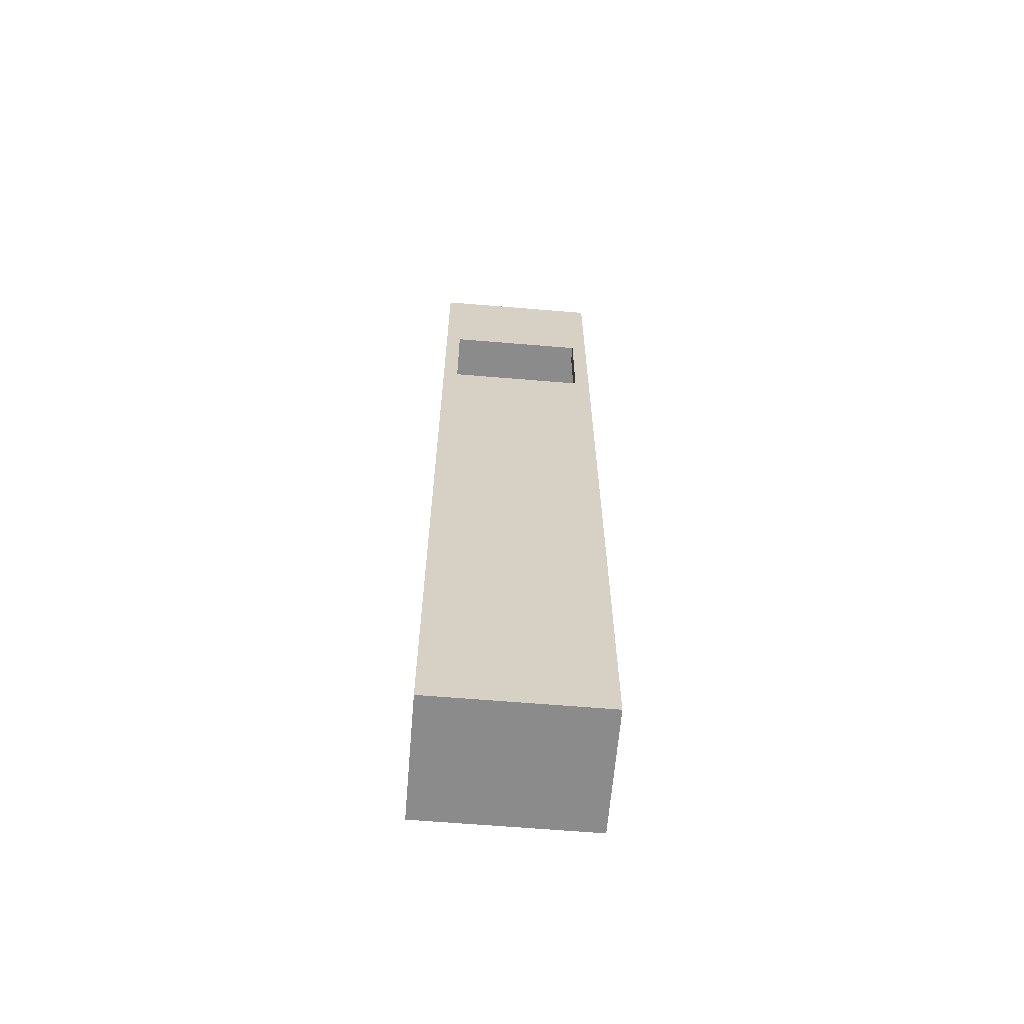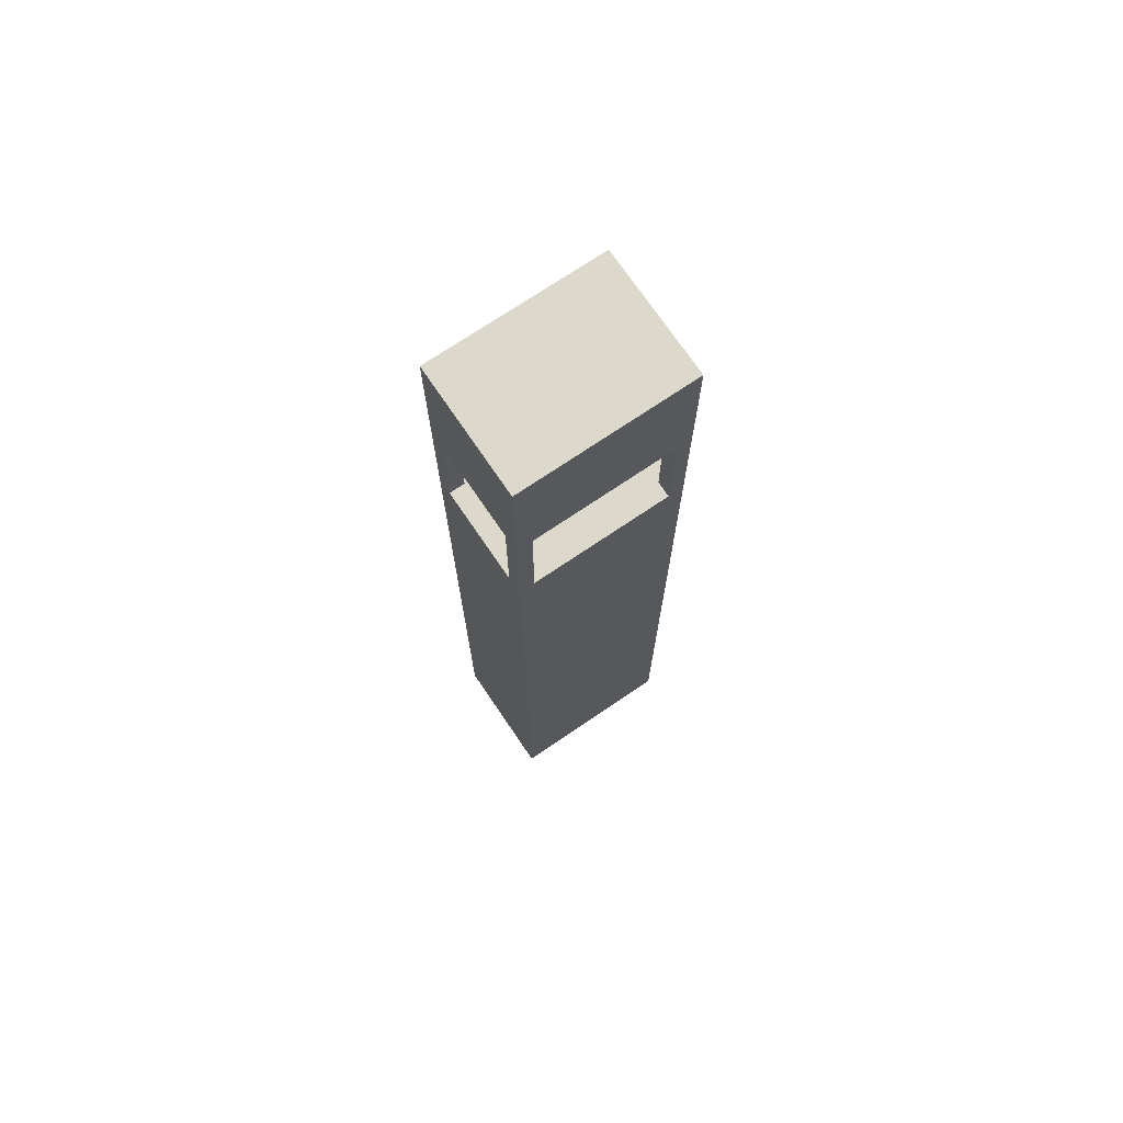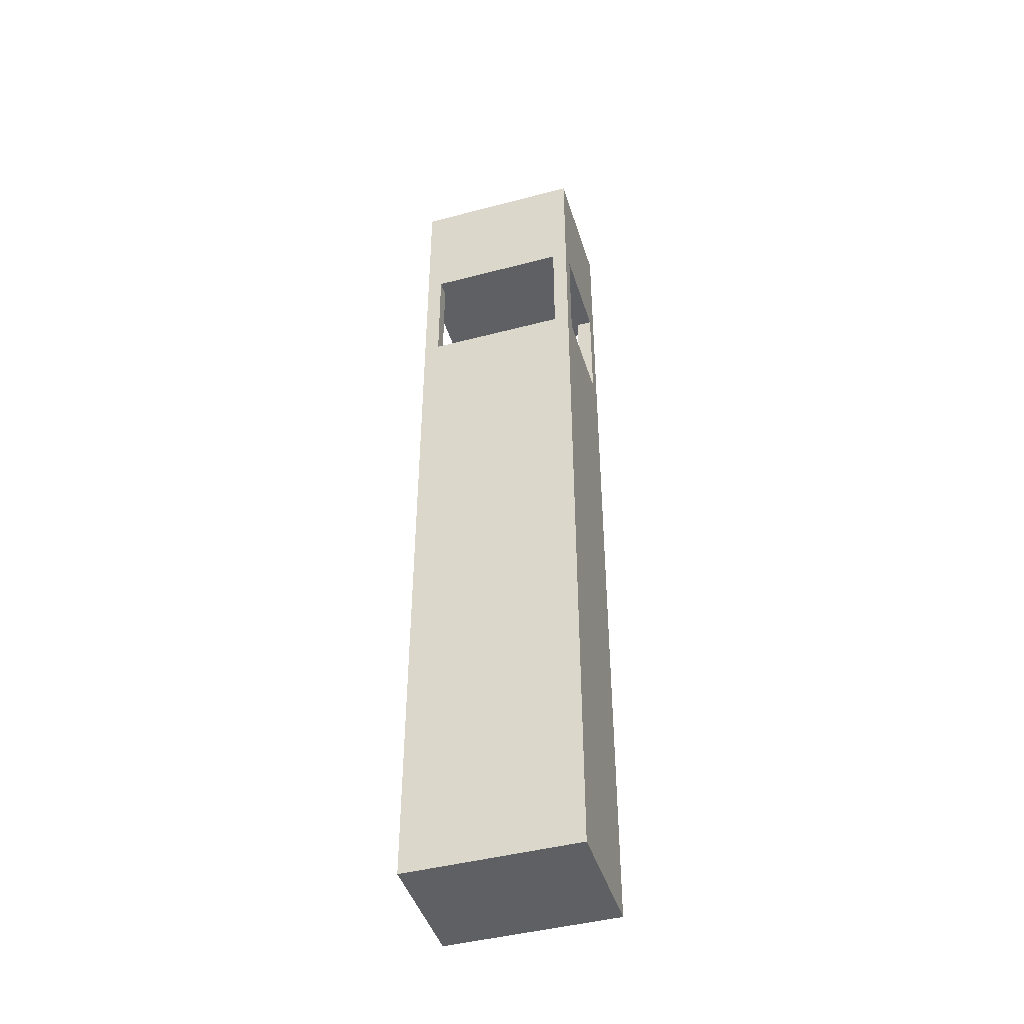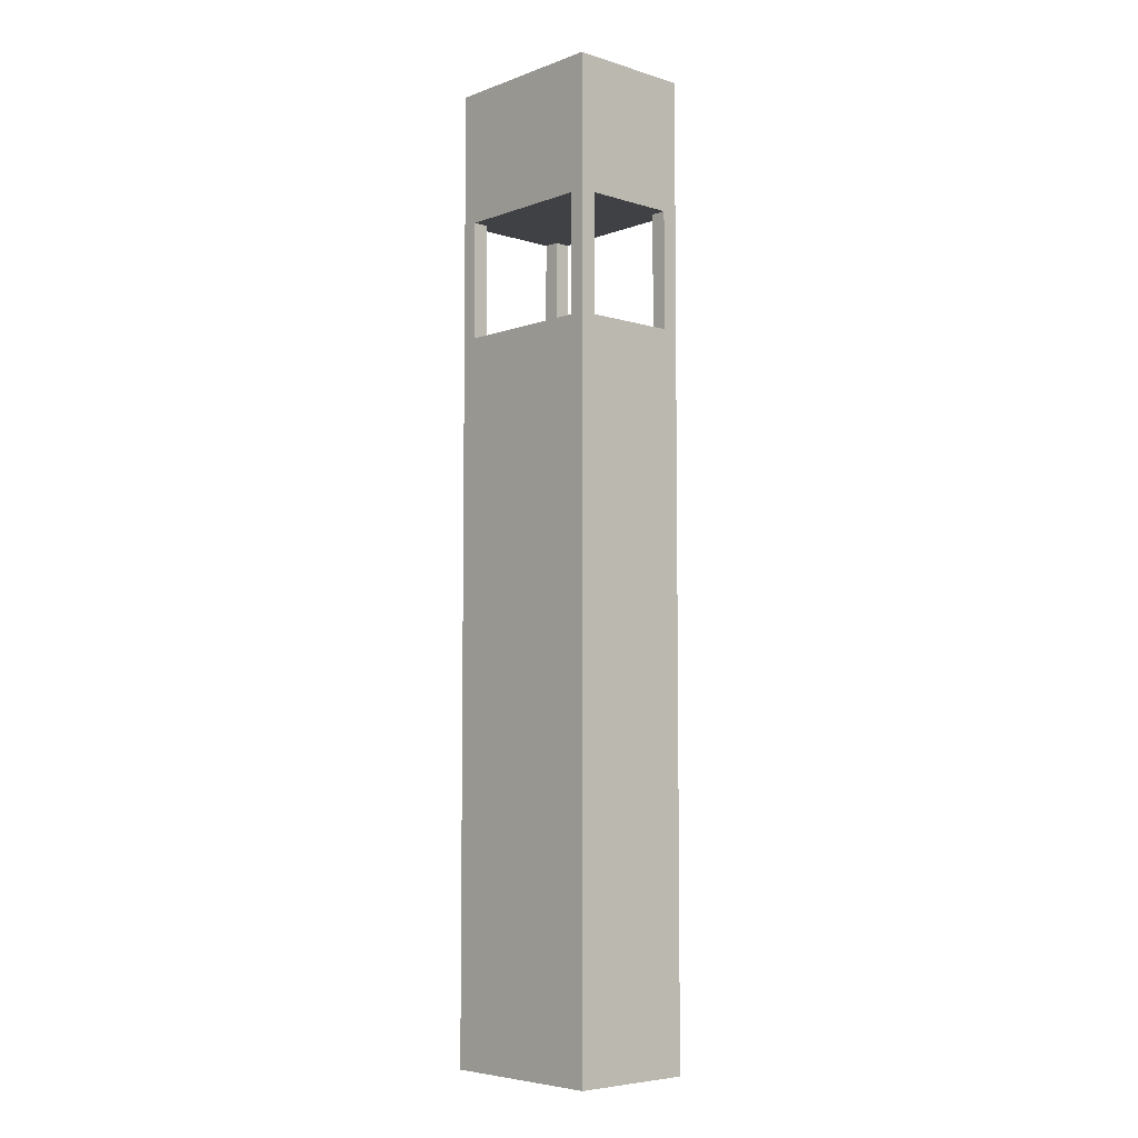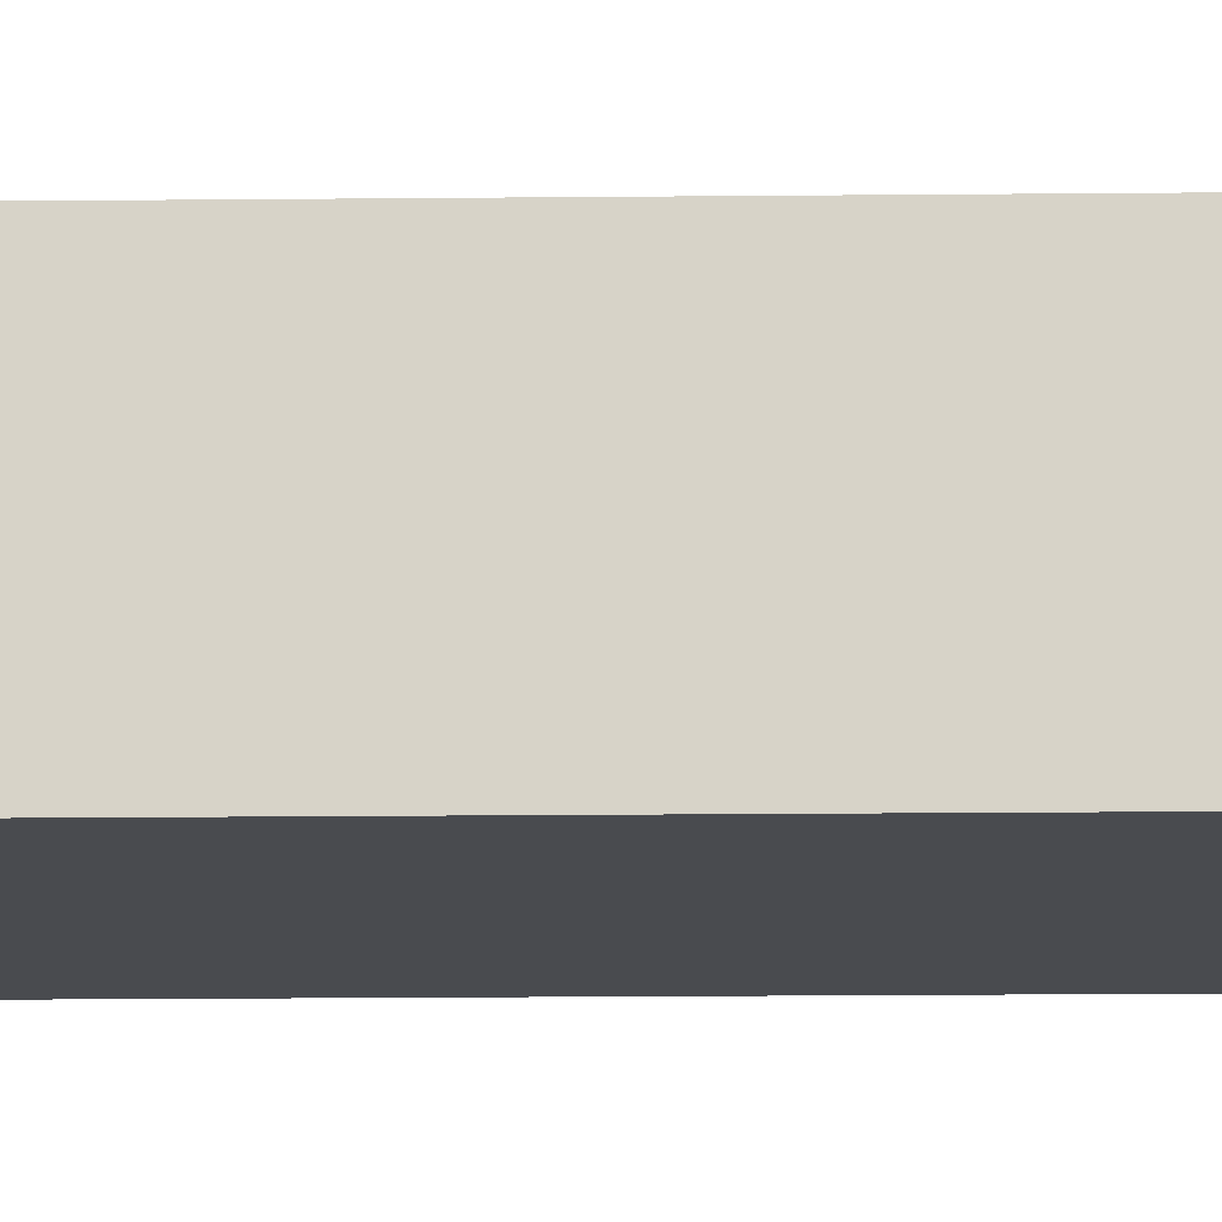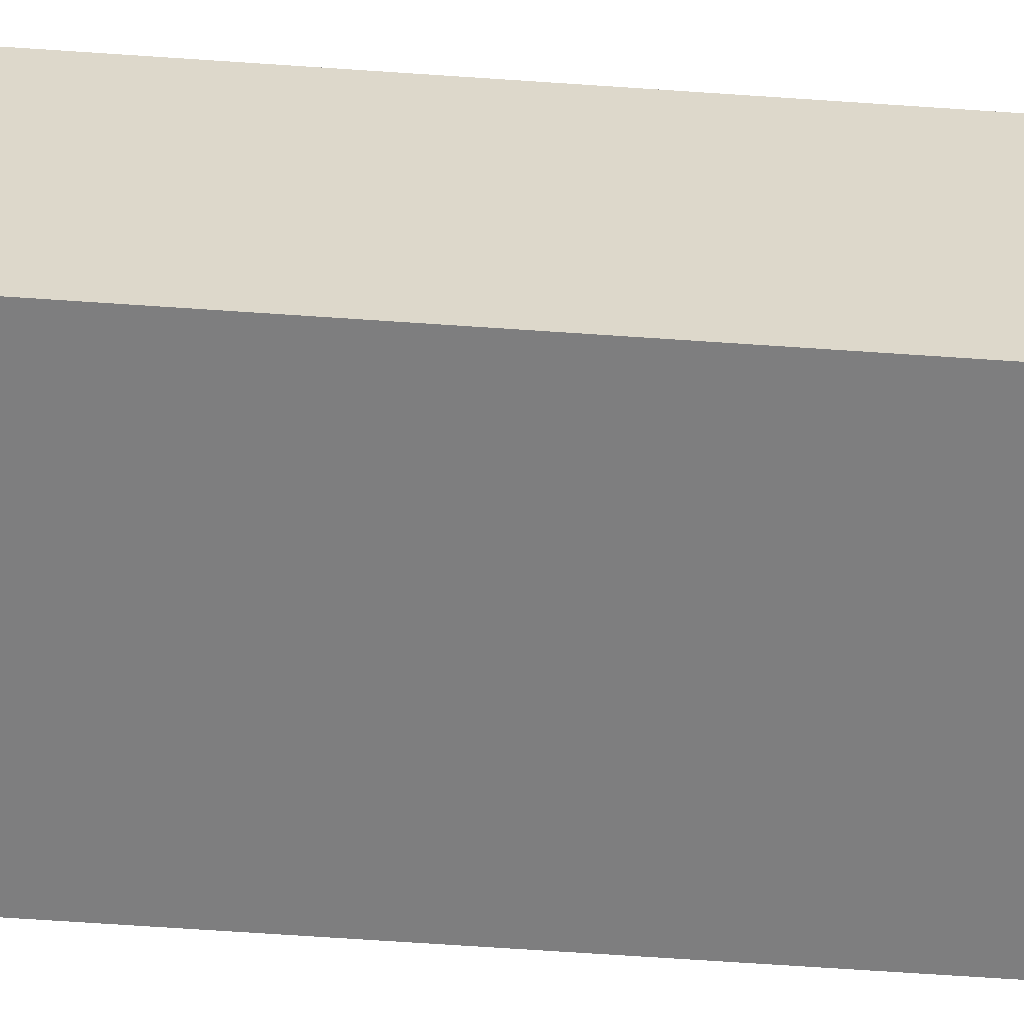
<metadata>
{"format":"obj","ext":"obj","renderer":"f3d","projection":"perspective","resolution":1024,"background":"white","views":[{"elev":-63.8,"azim":-4.8,"up":"+Y"},{"elev":72.7,"azim":-34.1,"up":"+Y"},{"elev":-44.7,"azim":17.0,"up":"+Y"},{"elev":-5.9,"azim":-132.6,"up":"+Y"},{"elev":-14.2,"azim":-88.6,"up":"+Z"},{"elev":-59.4,"azim":85.8,"up":"+Z"}]}
</metadata>
<code>
g stair2_0_
v 1.1 0 -0.8
v -1.1 0 -0.8
v 1.1 0 0.8
v -1.1 0 0.8
v 1.1 0 -0.8
v 0.9 0 -0.8
v 1.1 12.3 -0.8
v 0.9 12.3 -0.8
v 1.1 0 -0.8
v 1.1 0 -0.6
v 1.1 12.3 -0.8
v 1.1 12.3 -0.6
v 1.1 12.3 -0.8
v -1.1 12.3 -0.8
v 1.1 12.3 0.8
v -1.1 12.3 0.8
v 1.1 9.1 -0.6
v 0.9 9.1 -0.6
v 1.1 10.6 -0.6
v 0.9 10.6 -0.6
v 1.1 0 -0.6
v 1.1 0 0.8
v 1.1 9.1 -0.6
v 1.1 9.1 0.8
v 1.1 9.1 -0.6
v -1.1 9.1 -0.6
v 1.1 9.1 0.6
v -1.1 9.1 0.6
v 1.1 10.6 -0.6
v -1.1 10.6 -0.6
v 1.1 10.6 0.6
v -1.1 10.6 0.6
v 1.1 10.6 -0.6
v 1.1 10.6 0.8
v 1.1 12.3 -0.6
v 1.1 12.3 0.8
v 1.1 9.1 0.6
v 0.9 9.1 0.6
v 1.1 10.6 0.6
v 0.9 10.6 0.6
v 1.1 9.1 0.6
v 1.1 9.1 0.8
v 1.1 10.6 0.6
v 1.1 10.6 0.8
v 1.1 0 0.8
v 0.9 0 0.8
v 1.1 12.3 0.8
v 0.9 12.3 0.8
v 0.9 9.1 -0.8
v 0.9 9.1 -0.6
v 0.9 10.6 -0.8
v 0.9 10.6 -0.6
v 0.9 9.1 0.6
v 0.9 9.1 0.8
v 0.9 10.6 0.6
v 0.9 10.6 0.8
v 0.9 0 -0.8
v -1.1 0 -0.8
v 0.9 9.1 -0.8
v -1.1 9.1 -0.8
v 0.9 9.1 -0.8
v -0.9 9.1 -0.8
v 0.9 9.1 -0.6
v -0.9 9.1 -0.6
v 0.9 10.6 -0.8
v -0.9 10.6 -0.8
v 0.9 10.6 -0.6
v -0.9 10.6 -0.6
v 0.9 10.6 -0.8
v -1.1 10.6 -0.8
v 0.9 12.3 -0.8
v -1.1 12.3 -0.8
v 0.9 9.1 0.6
v -0.9 9.1 0.6
v 0.9 9.1 0.8
v -0.9 9.1 0.8
v 0.9 10.6 0.6
v -0.9 10.6 0.6
v 0.9 10.6 0.8
v -0.9 10.6 0.8
v 0.9 0 0.8
v -1.1 0 0.8
v 0.9 9.1 0.8
v -1.1 9.1 0.8
v 0.9 10.6 0.8
v -1.1 10.6 0.8
v 0.9 12.3 0.8
v -1.1 12.3 0.8
v -0.9 9.1 -0.8
v -1.1 9.1 -0.8
v -0.9 10.6 -0.8
v -1.1 10.6 -0.8
v -0.9 9.1 -0.8
v -0.9 9.1 -0.6
v -0.9 10.6 -0.8
v -0.9 10.6 -0.6
v -0.9 9.1 -0.6
v -1.1 9.1 -0.6
v -0.9 10.6 -0.6
v -1.1 10.6 -0.6
v -0.9 9.1 0.6
v -1.1 9.1 0.6
v -0.9 10.6 0.6
v -1.1 10.6 0.6
v -0.9 9.1 0.6
v -0.9 9.1 0.8
v -0.9 10.6 0.6
v -0.9 10.6 0.8
v -0.9 9.1 0.8
v -1.1 9.1 0.8
v -0.9 10.6 0.8
v -1.1 10.6 0.8
v -1.1 0 -0.8
v -1.1 0 -0.6
v -1.1 12.3 -0.8
v -1.1 12.3 -0.6
v -1.1 0 -0.6
v -1.1 0 0.8
v -1.1 9.1 -0.6
v -1.1 9.1 0.8
v -1.1 10.6 -0.6
v -1.1 10.6 0.8
v -1.1 12.3 -0.6
v -1.1 12.3 0.8
v -1.1 9.1 0.6
v -1.1 9.1 0.8
v -1.1 10.6 0.6
v -1.1 10.6 0.8
f 2 1 3
f 2 3 4
f 5 6 7
f 7 6 8
f 10 9 11
f 10 11 12
f 13 14 15
f 15 14 16
f 18 17 19
f 18 19 20
f 22 21 23
f 22 23 24
f 25 26 27
f 27 26 28
f 30 29 31
f 30 31 32
f 34 33 35
f 34 35 36
f 37 38 39
f 39 38 40
f 42 41 43
f 42 43 44
f 46 45 47
f 46 47 48
f 49 50 51
f 51 50 52
f 53 54 55
f 55 54 56
f 57 58 59
f 59 58 60
f 61 62 63
f 63 62 64
f 66 65 67
f 66 67 68
f 69 70 71
f 71 70 72
f 73 74 75
f 75 74 76
f 78 77 79
f 78 79 80
f 82 81 83
f 82 83 84
f 86 85 87
f 86 87 88
f 89 90 91
f 91 90 92
f 94 93 95
f 94 95 96
f 98 97 99
f 98 99 100
f 101 102 103
f 103 102 104
f 106 105 107
f 106 107 108
f 110 109 111
f 110 111 112
f 113 114 115
f 115 114 116
f 117 118 119
f 119 118 120
f 121 122 123
f 123 122 124
f 125 126 127
f 127 126 128

</code>
